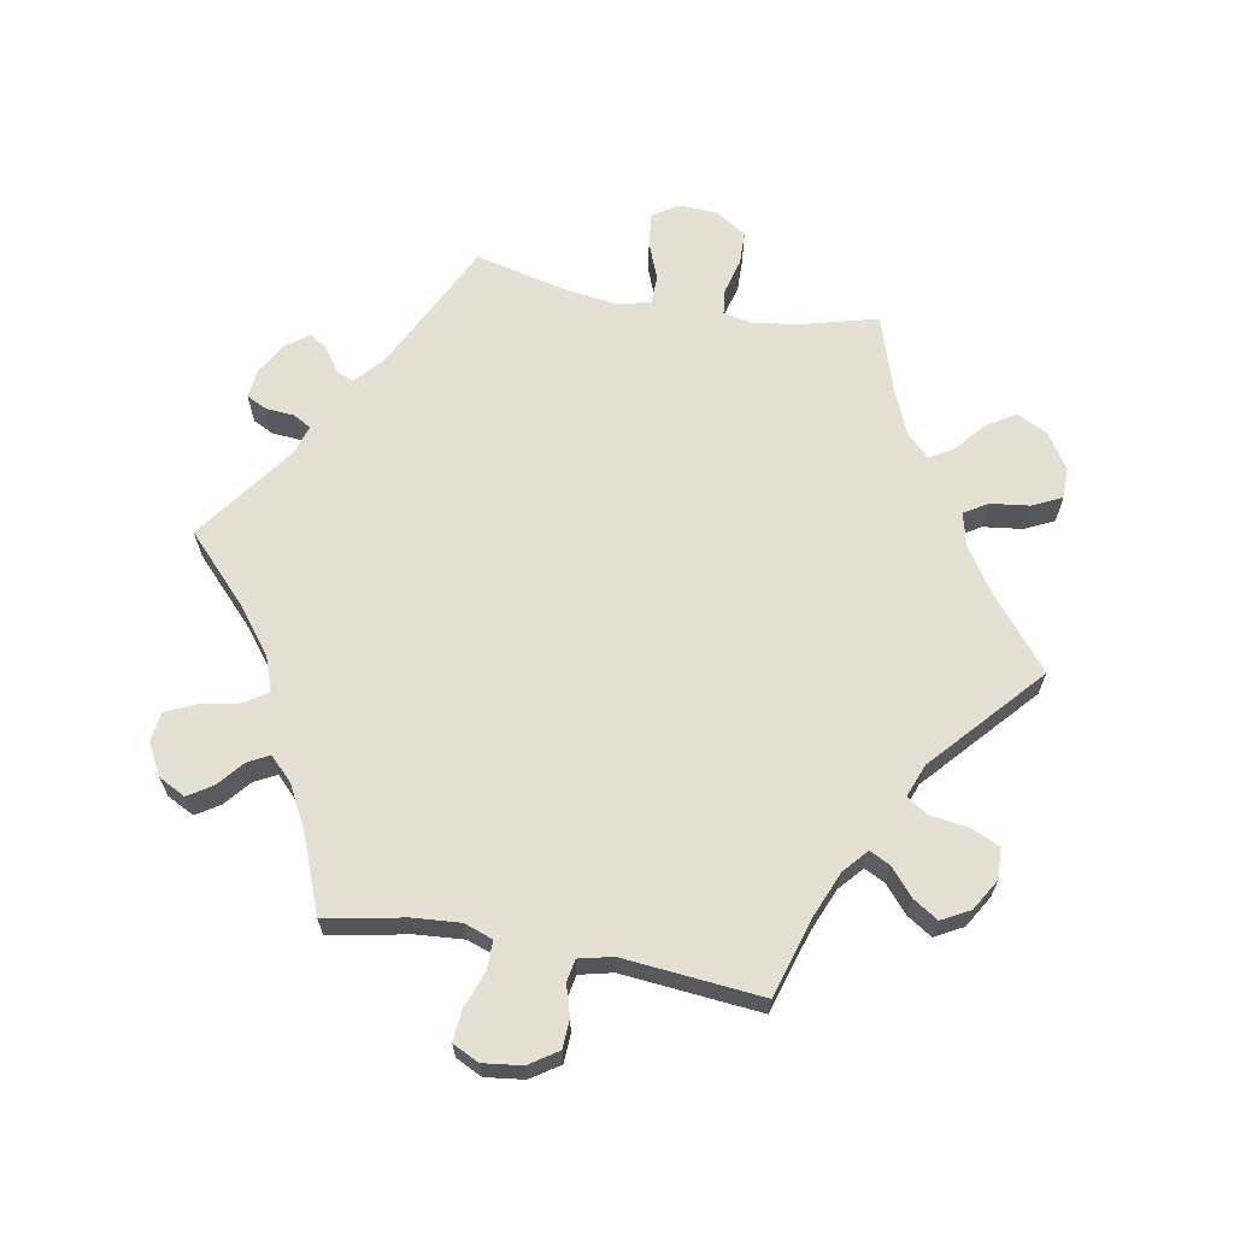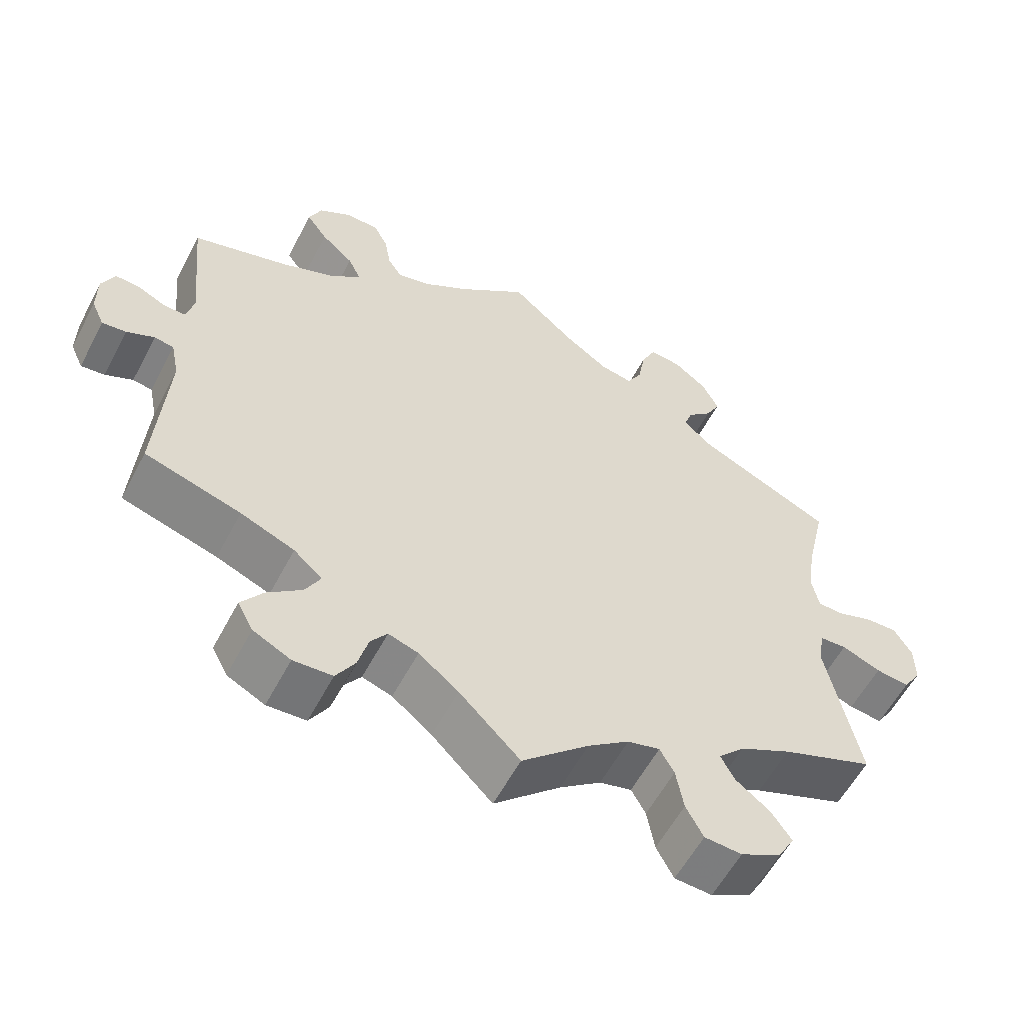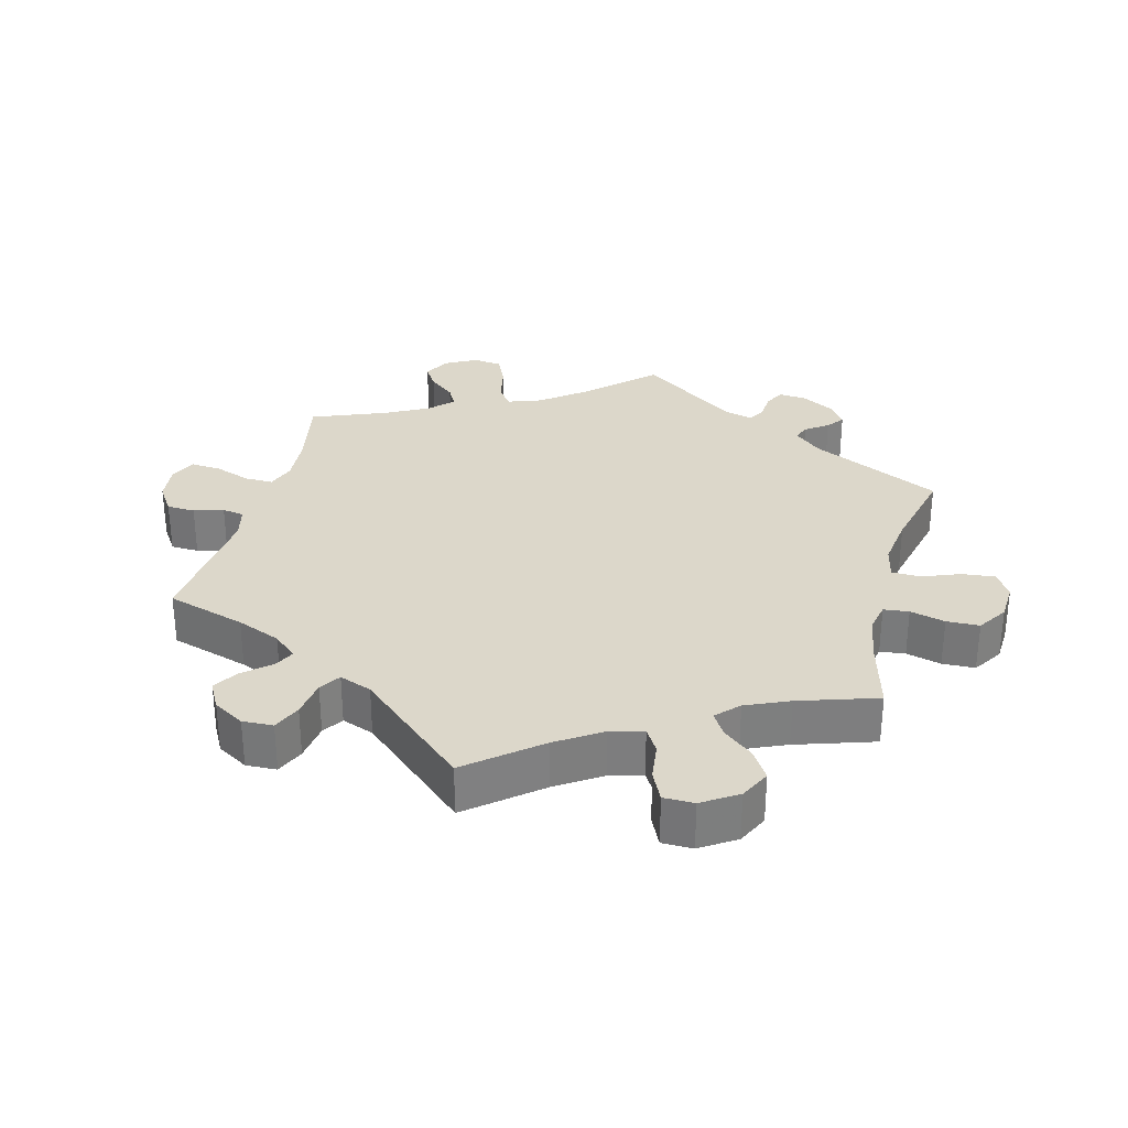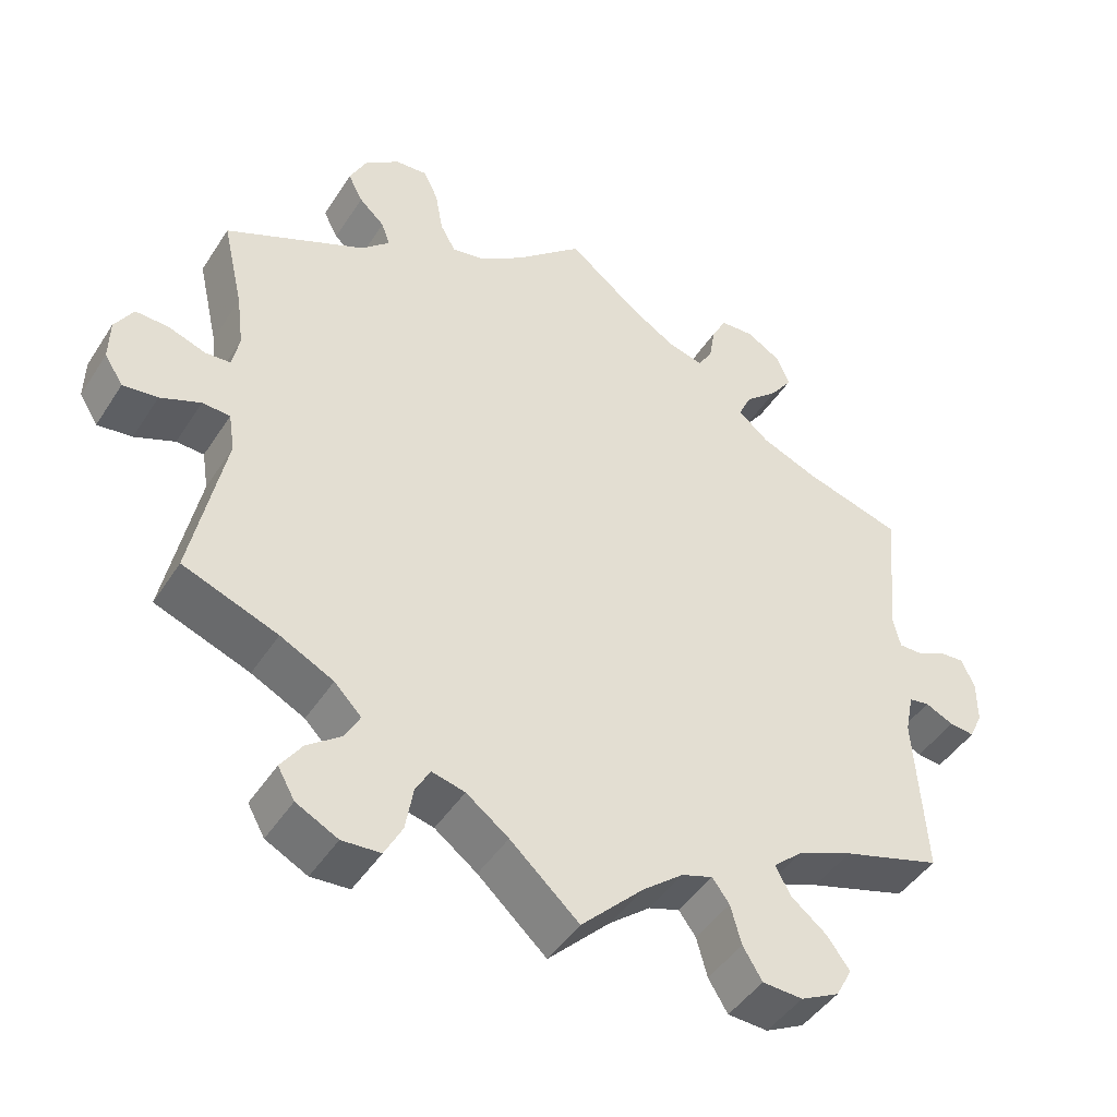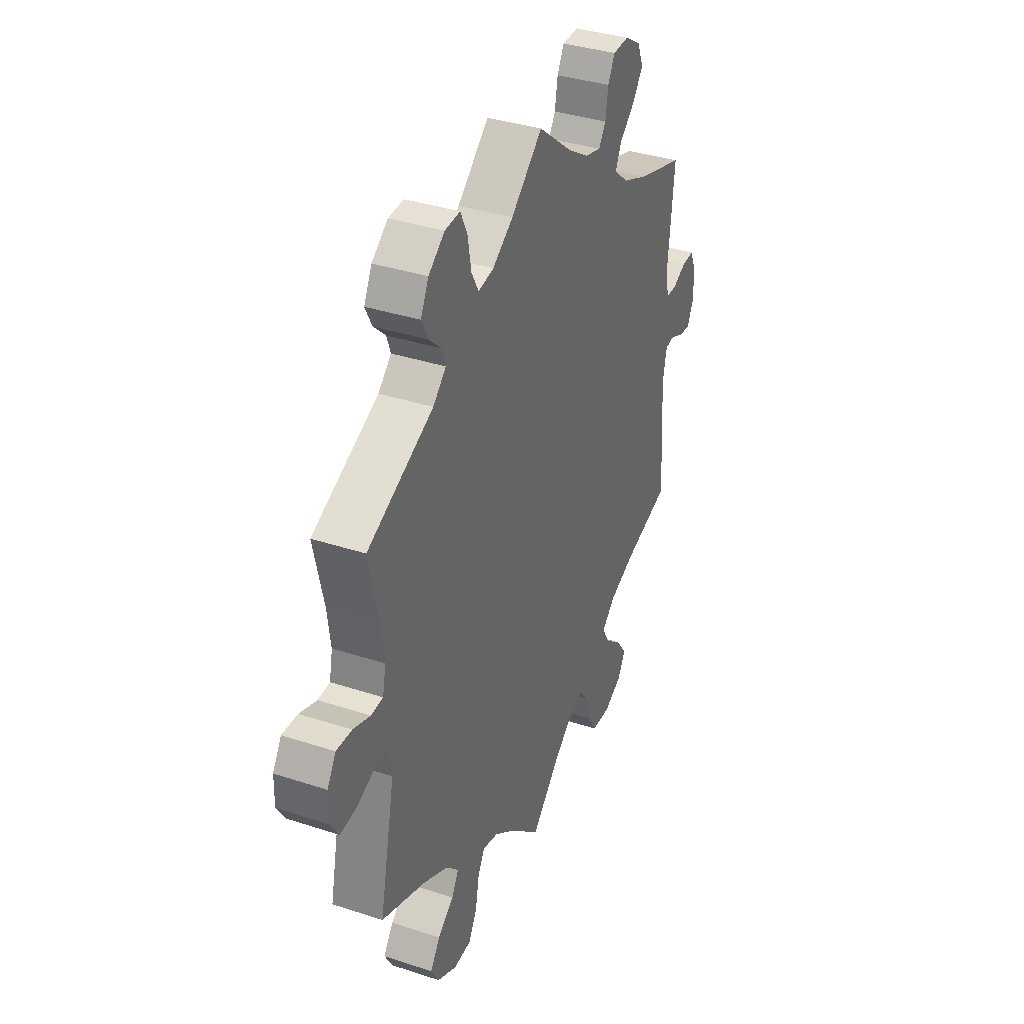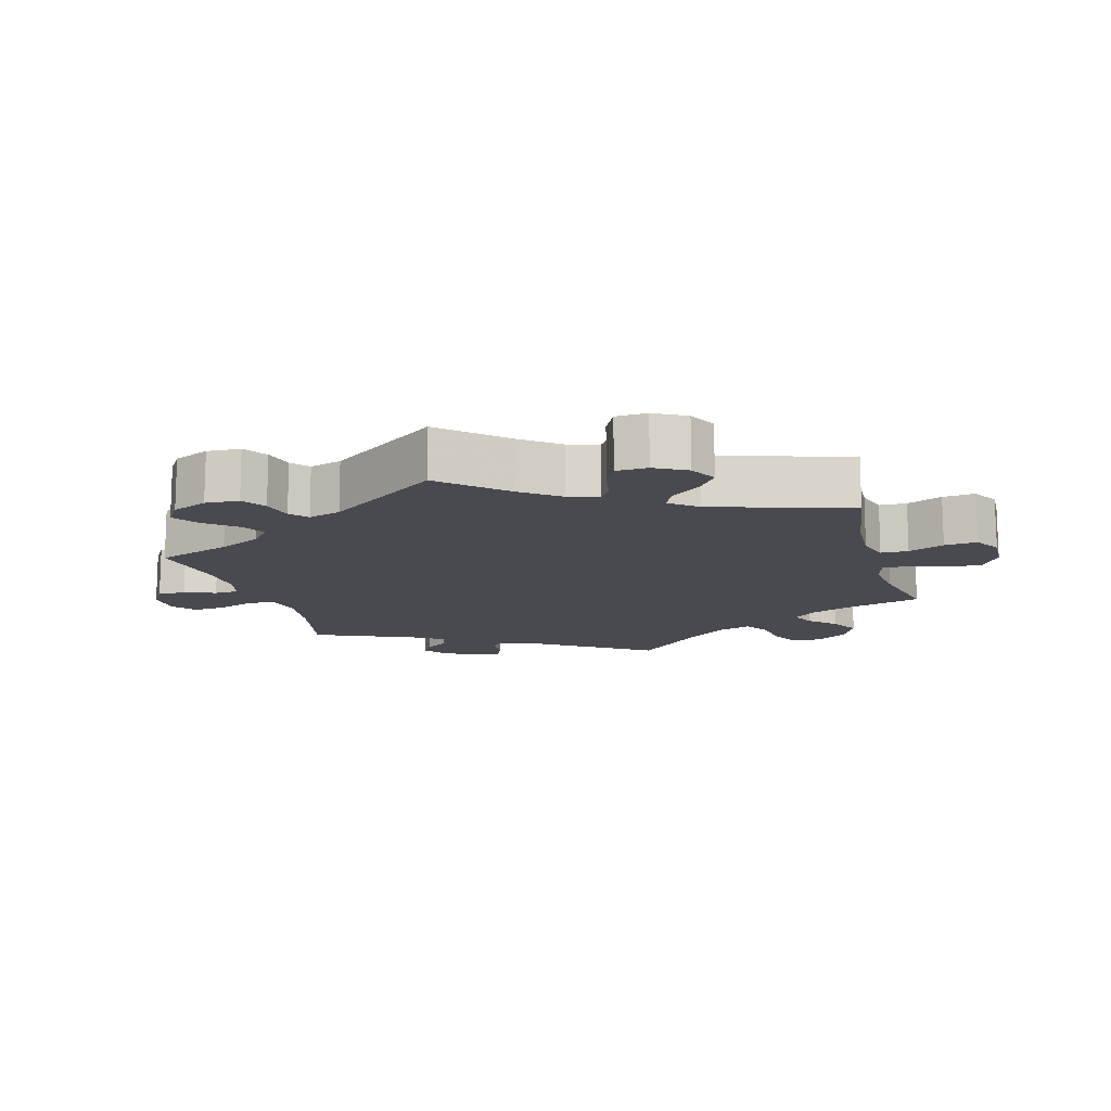
<metadata>
{"format":"obj","ext":"obj","renderer":"f3d","projection":"perspective","resolution":1024,"background":"white","views":[{"elev":65.2,"azim":40.3,"up":"+Y"},{"elev":-57.7,"azim":-27.6,"up":"+Z"},{"elev":30.8,"azim":134.4,"up":"+Y"},{"elev":-45.1,"azim":149.2,"up":"+Z"},{"elev":36.3,"azim":113.2,"up":"+Z"},{"elev":-13.5,"azim":76.2,"up":"+Y"}]}
</metadata>
<code>
v -0.487 0.07 -0.077
v -0.498 0.07 -0.024
v -0.524 0.07 -0.02
v -0.561 0.07 -0.037
v -0.593 0.07 -0.041
v -0.61 0.07 -0.004
v -0.61 0.07 0.051
v -0.593 0.07 0.089
v -0.56 0.07 0.087
v -0.522 0.07 0.069
v -0.493 0.07 0.069
v -0.483 0.07 0.111
v -0.501 0.07 0.289
v -0.373 0.07 0.327
v -0.3 0.07 0.357
v -0.26 0.07 0.391
v -0.277 0.07 0.427
v -0.32 0.07 0.465
v -0.348 0.07 0.504
v -0.331 0.07 0.544
v -0.287 0.07 0.571
v -0.243 0.07 0.569
v -0.224 0.07 0.533
v -0.216 0.07 0.485
v -0.197 0.07 0.455
v -0.152 0.07 0.467
v -0.093 0.07 0.504
v 0 0.07 0.578
v 0.087 0.07 0.502
v 0.144 0.07 0.463
v 0.187 0.07 0.455
v 0.207 0.07 0.491
v 0.217 0.07 0.547
v 0.236 0.07 0.587
v 0.278 0.07 0.584
v 0.323 0.07 0.55
v 0.345 0.07 0.506
v 0.326 0.07 0.469
v 0.293 0.07 0.438
v 0.282 0.07 0.407
v 0.318 0.07 0.373
v 0.501 0.07 0.289
v 0.474 0.07 0.171
v 0.465 0.07 0.102
v 0.474 0.07 0.057
v 0.507 0.07 0.055
v 0.555 0.07 0.072
v 0.598 0.07 0.074
v 0.622 0.07 0.035
v 0.623 0.07 -0.018
v 0.599 0.07 -0.056
v 0.554 0.07 -0.051
v 0.502 0.07 -0.03
v 0.466 0.07 -0.032
v 0.458 0.07 -0.082
v 0.501 0.07 -0.289
v 0.378 0.07 -0.336
v 0.309 0.07 -0.371
v 0.274 0.07 -0.407
v 0.293 0.07 -0.442
v 0.338 0.07 -0.476
v 0.365 0.07 -0.515
v 0.343 0.07 -0.554
v 0.289 0.07 -0.582
v 0.239 0.07 -0.579
v 0.216 0.07 -0.536
v 0.206 0.07 -0.479
v 0.187 0.07 -0.445
v 0.144 0.07 -0.456
v 0.089 0.07 -0.497
v 0 0.07 -0.578
v -0.081 0.07 -0.498
v -0.134 0.07 -0.456
v -0.174 0.07 -0.443
v -0.196 0.07 -0.473
v -0.21 0.07 -0.524
v -0.235 0.07 -0.565
v -0.287 0.07 -0.568
v -0.337 0.07 -0.543
v -0.358 0.07 -0.504
v -0.329 0.07 -0.464
v -0.283 0.07 -0.427
v -0.263 0.07 -0.39
v -0.301 0.07 -0.356
v -0.373 0.07 -0.327
v -0.501 0.07 -0.289
v -0.487 0 -0.077
v -0.498 0 -0.024
v -0.524 0 -0.02
v -0.561 0 -0.037
v -0.593 0 -0.041
v -0.61 0 -0.004
v -0.61 0 0.051
v -0.593 0 0.089
v -0.56 0 0.087
v -0.522 0 0.069
v -0.493 0 0.069
v -0.483 0 0.111
v -0.501 0 0.289
v -0.373 0 0.327
v -0.3 0 0.357
v -0.26 0 0.391
v -0.277 0 0.427
v -0.32 0 0.465
v -0.348 0 0.504
v -0.331 0 0.544
v -0.287 0 0.571
v -0.243 0 0.569
v -0.224 0 0.533
v -0.216 0 0.485
v -0.197 0 0.455
v -0.152 0 0.467
v -0.093 0 0.504
v 0 0 0.578
v 0.087 0 0.502
v 0.144 0 0.463
v 0.187 0 0.455
v 0.207 0 0.491
v 0.217 0 0.547
v 0.236 0 0.587
v 0.278 0 0.584
v 0.323 0 0.55
v 0.345 0 0.506
v 0.326 0 0.469
v 0.293 0 0.438
v 0.282 0 0.407
v 0.318 0 0.373
v 0.501 0 0.289
v 0.474 0 0.171
v 0.465 0 0.102
v 0.474 0 0.057
v 0.507 0 0.055
v 0.555 0 0.072
v 0.598 0 0.074
v 0.622 0 0.035
v 0.623 0 -0.018
v 0.599 0 -0.056
v 0.554 0 -0.051
v 0.502 0 -0.03
v 0.466 0 -0.032
v 0.458 0 -0.082
v 0.501 0 -0.289
v 0.378 0 -0.336
v 0.309 0 -0.371
v 0.274 0 -0.407
v 0.293 0 -0.442
v 0.338 0 -0.476
v 0.365 0 -0.515
v 0.343 0 -0.554
v 0.289 0 -0.582
v 0.239 0 -0.579
v 0.216 0 -0.536
v 0.206 0 -0.479
v 0.187 0 -0.445
v 0.144 0 -0.456
v 0.089 0 -0.497
v 0 0 -0.578
v -0.081 0 -0.498
v -0.134 0 -0.456
v -0.174 0 -0.443
v -0.196 0 -0.473
v -0.21 0 -0.524
v -0.235 0 -0.565
v -0.287 0 -0.568
v -0.337 0 -0.543
v -0.358 0 -0.504
v -0.329 0 -0.464
v -0.283 0 -0.427
v -0.263 0 -0.39
v -0.301 0 -0.356
v -0.373 0 -0.327
v -0.501 0 -0.289
f 85 86 1
f 84 85 1 2
f 83 84 2
f 79 80 81 82
f 79 82 83
f 78 79 83
f 75 76 77 78
f 74 75 78 83
f 73 74 83 2
f 70 71 72
f 69 70 72 73
f 68 69 73 2
f 64 65 66 67
f 64 67 68
f 63 64 68
f 60 61 62 63
f 59 60 63 68
f 58 59 68 2
f 55 56 57
f 54 55 57 58
f 50 51 52 53
f 50 53 54
f 49 50 54
f 46 47 48 49
f 45 46 49 54
f 44 45 54 58
f 41 42 43
f 40 41 43 44
f 36 37 38 39
f 36 39 40
f 35 36 40
f 32 33 34 35
f 31 32 35 40
f 30 31 40 44
f 27 28 29
f 26 27 29 30
f 25 26 30 44
f 21 22 23 24
f 21 24 25
f 20 21 25
f 17 18 19 20
f 16 17 20 25
f 12 13 14
f 11 12 14 15
f 7 8 9 10
f 7 10 11
f 6 7 11
f 3 4 5 6
f 2 3 6 11
f 16 25 44 58
f 15 16 58
f 2 11 15 58
f 87 172 171
f 88 87 171 170
f 88 170 169
f 168 167 166 165
f 169 168 165
f 169 165 164
f 164 163 162 161
f 169 164 161 160
f 88 169 160 159
f 158 157 156
f 159 158 156 155
f 88 159 155 154
f 153 152 151 150
f 154 153 150
f 154 150 149
f 149 148 147 146
f 154 149 146 145
f 88 154 145 144
f 143 142 141
f 144 143 141 140
f 139 138 137 136
f 140 139 136
f 140 136 135
f 135 134 133 132
f 140 135 132 131
f 144 140 131 130
f 129 128 127
f 130 129 127 126
f 125 124 123 122
f 126 125 122
f 126 122 121
f 121 120 119 118
f 126 121 118 117
f 130 126 117 116
f 115 114 113
f 116 115 113 112
f 130 116 112 111
f 110 109 108 107
f 111 110 107
f 111 107 106
f 106 105 104 103
f 111 106 103 102
f 100 99 98
f 101 100 98 97
f 96 95 94 93
f 97 96 93
f 97 93 92
f 92 91 90 89
f 97 92 89 88
f 144 130 111 102
f 144 102 101
f 144 101 97 88
f 1 87 88 2
f 2 88 89 3
f 3 89 90 4
f 4 90 91 5
f 5 91 92 6
f 6 92 93 7
f 7 93 94 8
f 8 94 95 9
f 9 95 96 10
f 10 96 97 11
f 11 97 98 12
f 12 98 99 13
f 13 99 100 14
f 14 100 101 15
f 15 101 102 16
f 16 102 103 17
f 17 103 104 18
f 18 104 105 19
f 19 105 106 20
f 20 106 107 21
f 21 107 108 22
f 22 108 109 23
f 23 109 110 24
f 24 110 111 25
f 25 111 112 26
f 26 112 113 27
f 27 113 114 28
f 28 114 115 29
f 29 115 116 30
f 30 116 117 31
f 31 117 118 32
f 32 118 119 33
f 33 119 120 34
f 34 120 121 35
f 35 121 122 36
f 36 122 123 37
f 37 123 124 38
f 38 124 125 39
f 39 125 126 40
f 40 126 127 41
f 41 127 128 42
f 42 128 129 43
f 43 129 130 44
f 44 130 131 45
f 45 131 132 46
f 46 132 133 47
f 47 133 134 48
f 48 134 135 49
f 49 135 136 50
f 50 136 137 51
f 51 137 138 52
f 52 138 139 53
f 53 139 140 54
f 54 140 141 55
f 55 141 142 56
f 56 142 143 57
f 57 143 144 58
f 58 144 145 59
f 59 145 146 60
f 60 146 147 61
f 61 147 148 62
f 62 148 149 63
f 63 149 150 64
f 64 150 151 65
f 65 151 152 66
f 66 152 153 67
f 67 153 154 68
f 68 154 155 69
f 69 155 156 70
f 70 156 157 71
f 71 157 158 72
f 72 158 159 73
f 73 159 160 74
f 74 160 161 75
f 75 161 162 76
f 76 162 163 77
f 77 163 164 78
f 78 164 165 79
f 79 165 166 80
f 80 166 167 81
f 81 167 168 82
f 82 168 169 83
f 83 169 170 84
f 84 170 171 85
f 85 171 172 86
f 86 172 87 1

</code>
